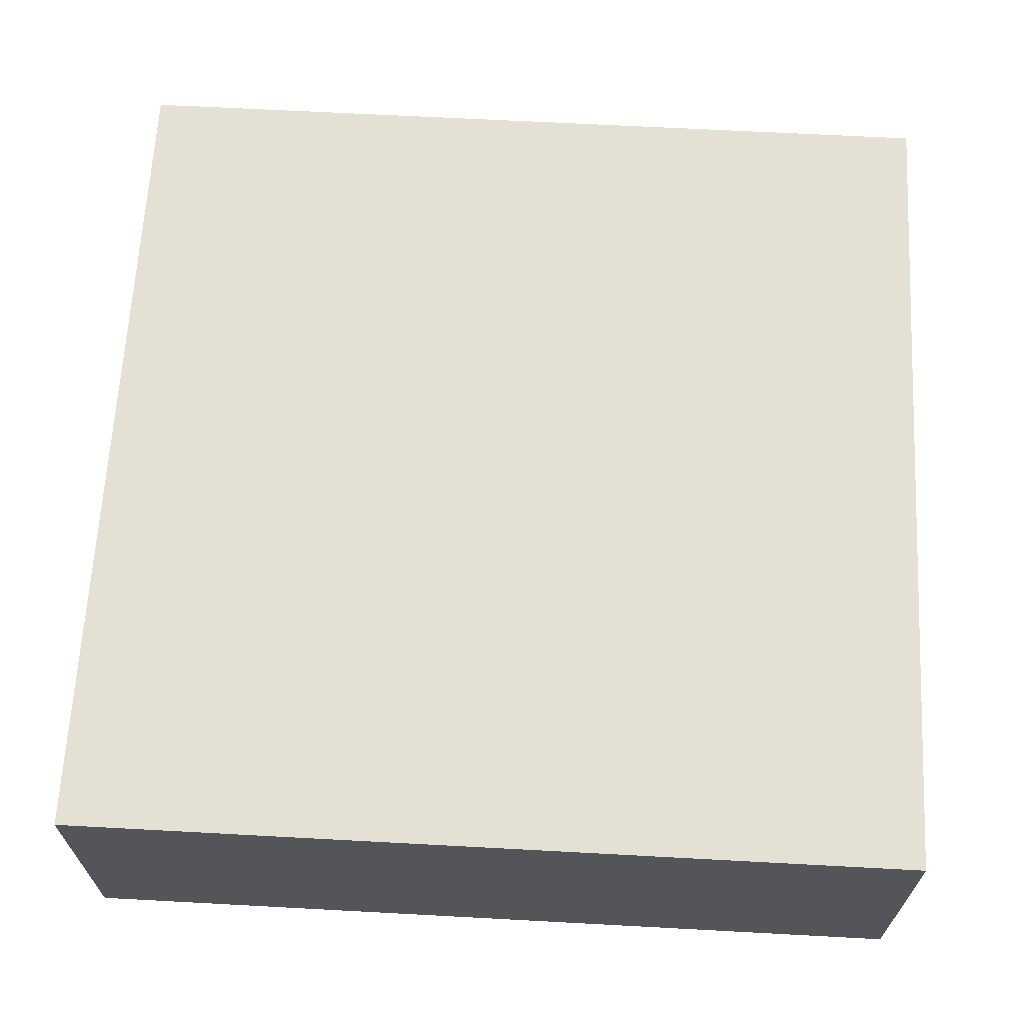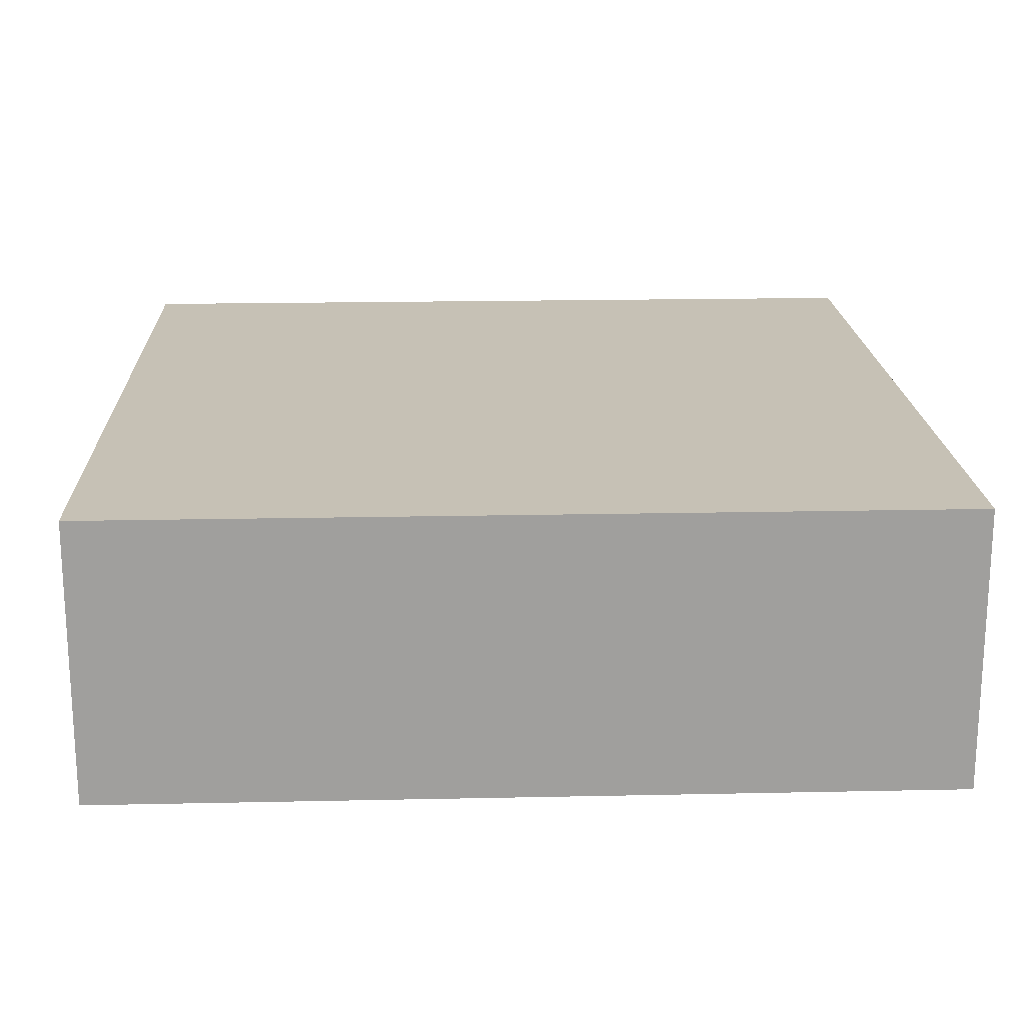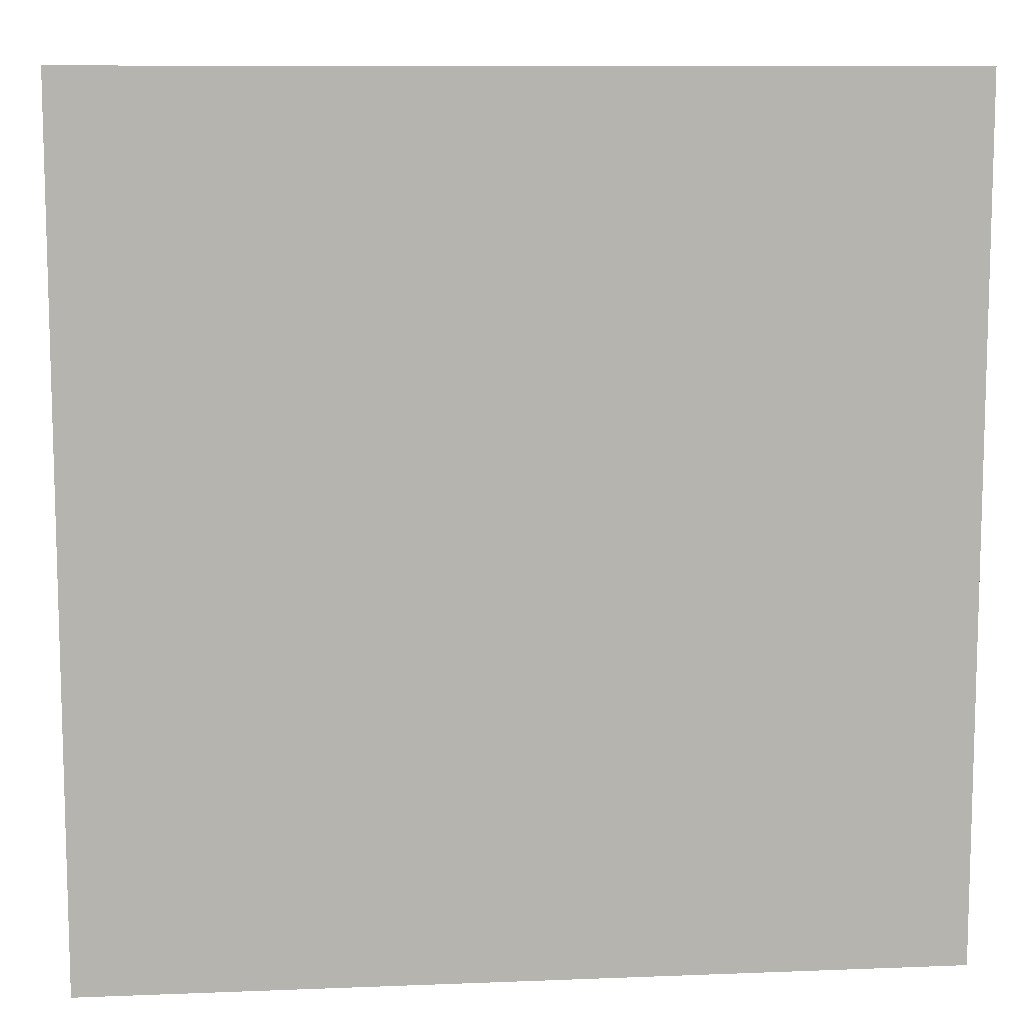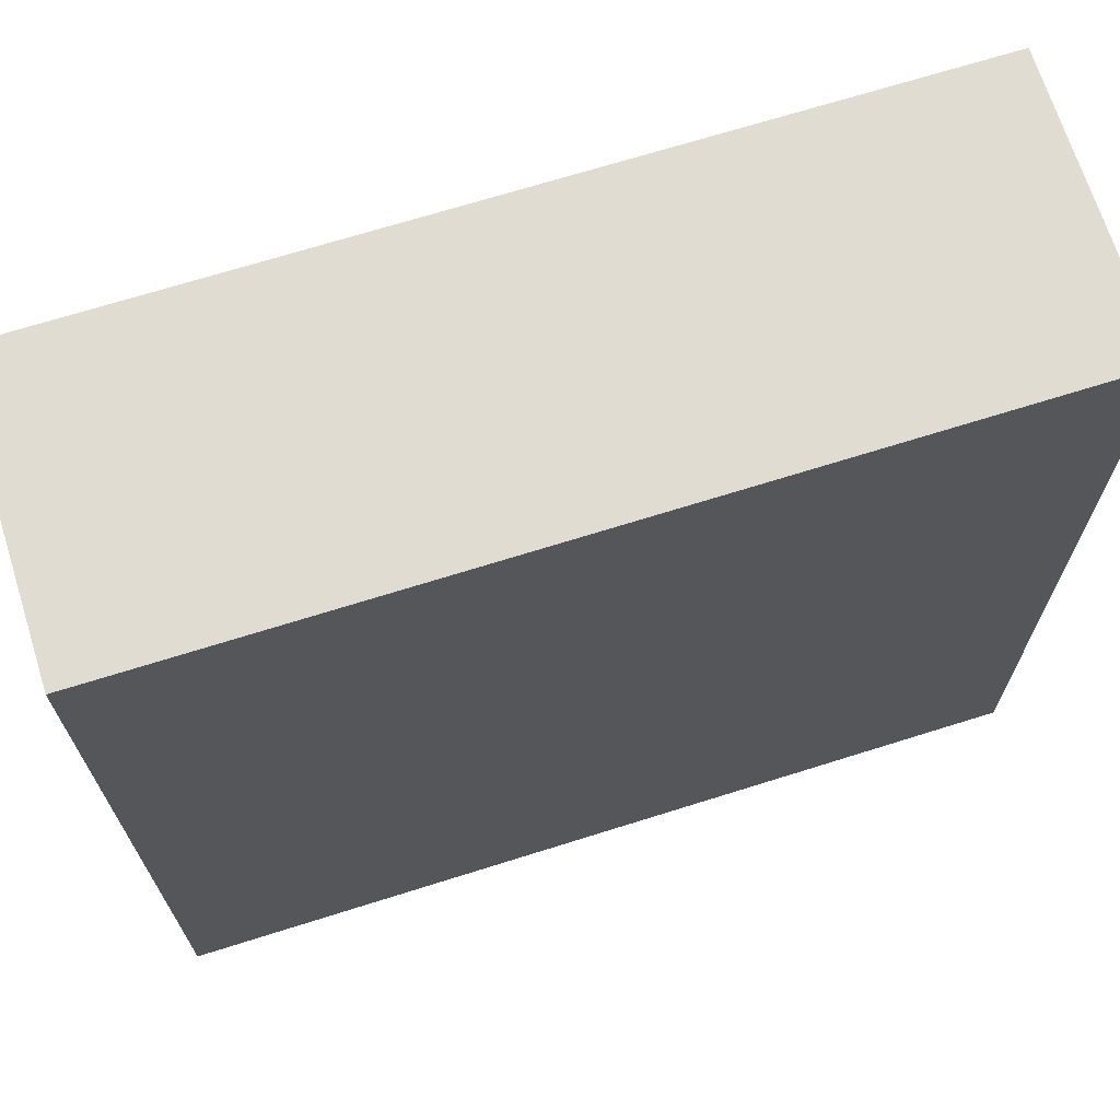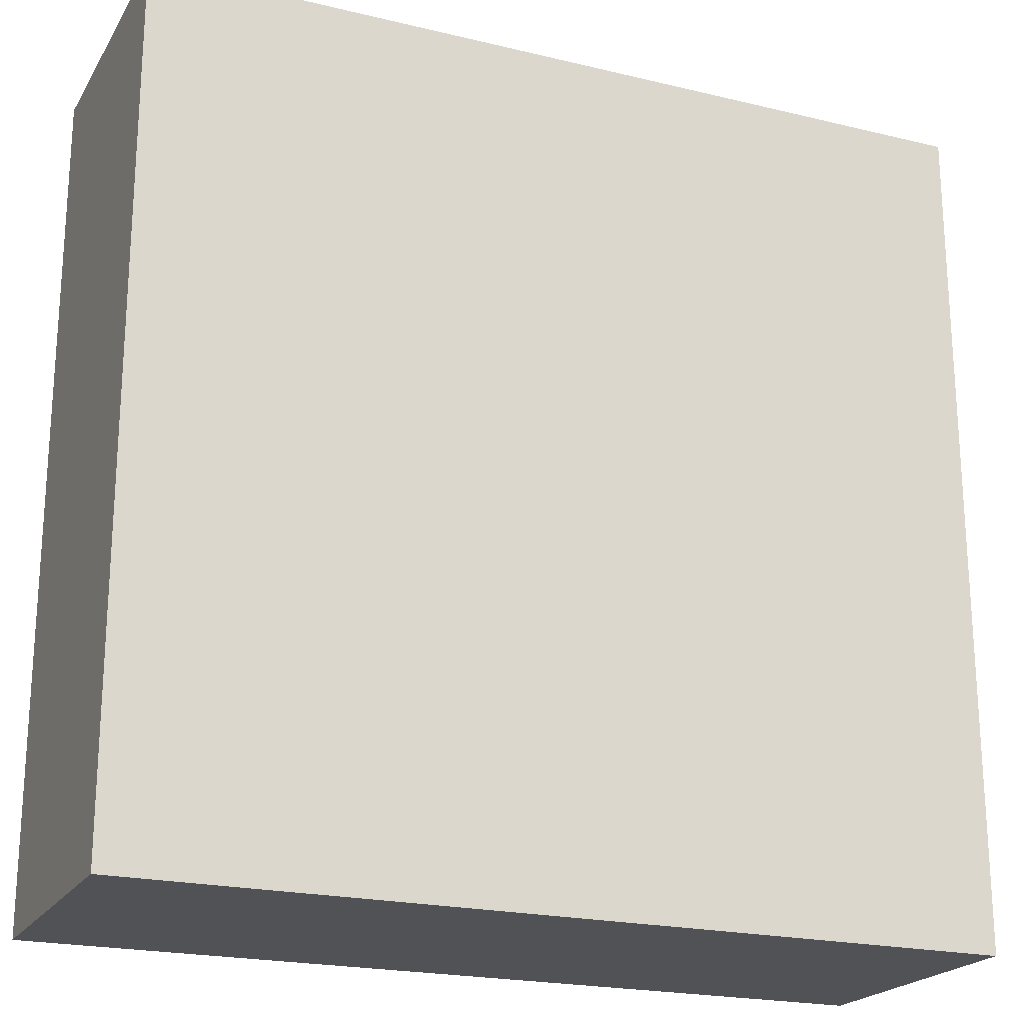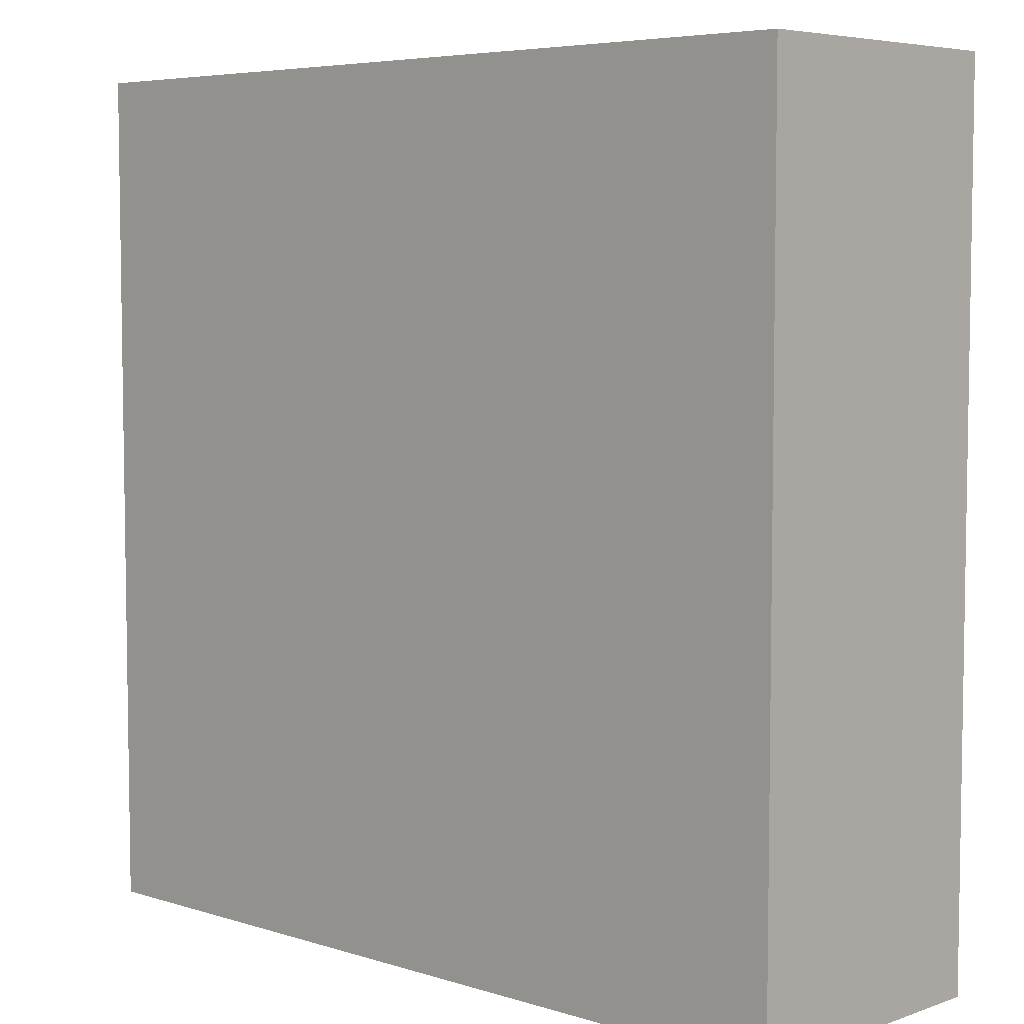
<metadata>
{"format":"obj","ext":"obj","renderer":"f3d","projection":"perspective","resolution":1024,"background":"white","views":[{"elev":65.4,"azim":3.1,"up":"+Y"},{"elev":18.8,"azim":177.7,"up":"+Y"},{"elev":9.8,"azim":-5.8,"up":"+Z"},{"elev":69.2,"azim":162.5,"up":"+Z"},{"elev":-21.3,"azim":-23.2,"up":"+Z"},{"elev":5.7,"azim":-136.5,"up":"+Z"}]}
</metadata>
<code>
o 12501
v 2212 1870 14
v 2211 1870 14
v 2211 1871 14
v 2212 1870 14.9
v 2211 1870 14.9
v 2211 1870 14.9
v 2212 1870 14
v 2211 1871 14
v 2212 1871 14
v 2212 1871 14.9
v 2212 1871 14
v 2212 1870 14.9
v 2212 1871 14.9
v 2211 1870 14.9
v 2212 1871 14.9
v 2211 1871 14.9
v 2212 1870 14
v 2212 1870 14.9
v 2212 1871 14
v 2211 1871 14.9
v 2212 1871 14.9
v 2211 1870 14
v 2211 1870 14.9
v 2211 1871 14.9
v 2212 1871 14
v 2211 1871 14
v 2211 1871 14.9
v 2211 1871 14
v 2211 1870 14
f 1 2 3
f 1 4 5
f 6 2 7
f 8 9 7
f 10 7 11
f 12 13 14
f 14 15 16
f 17 15 18
f 19 20 21
f 22 23 20
f 24 25 26
f 27 28 29

</code>
